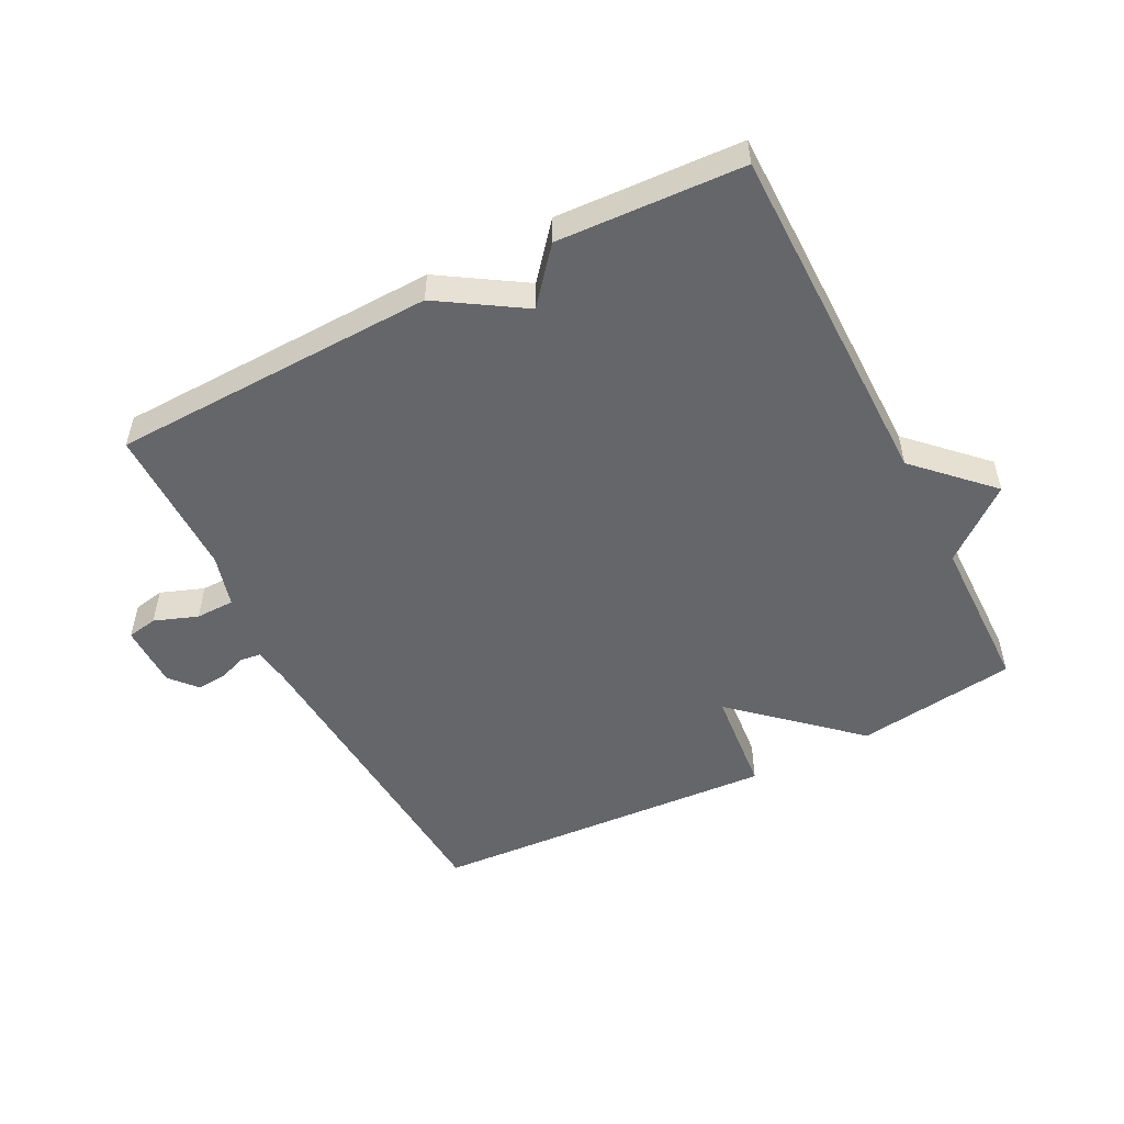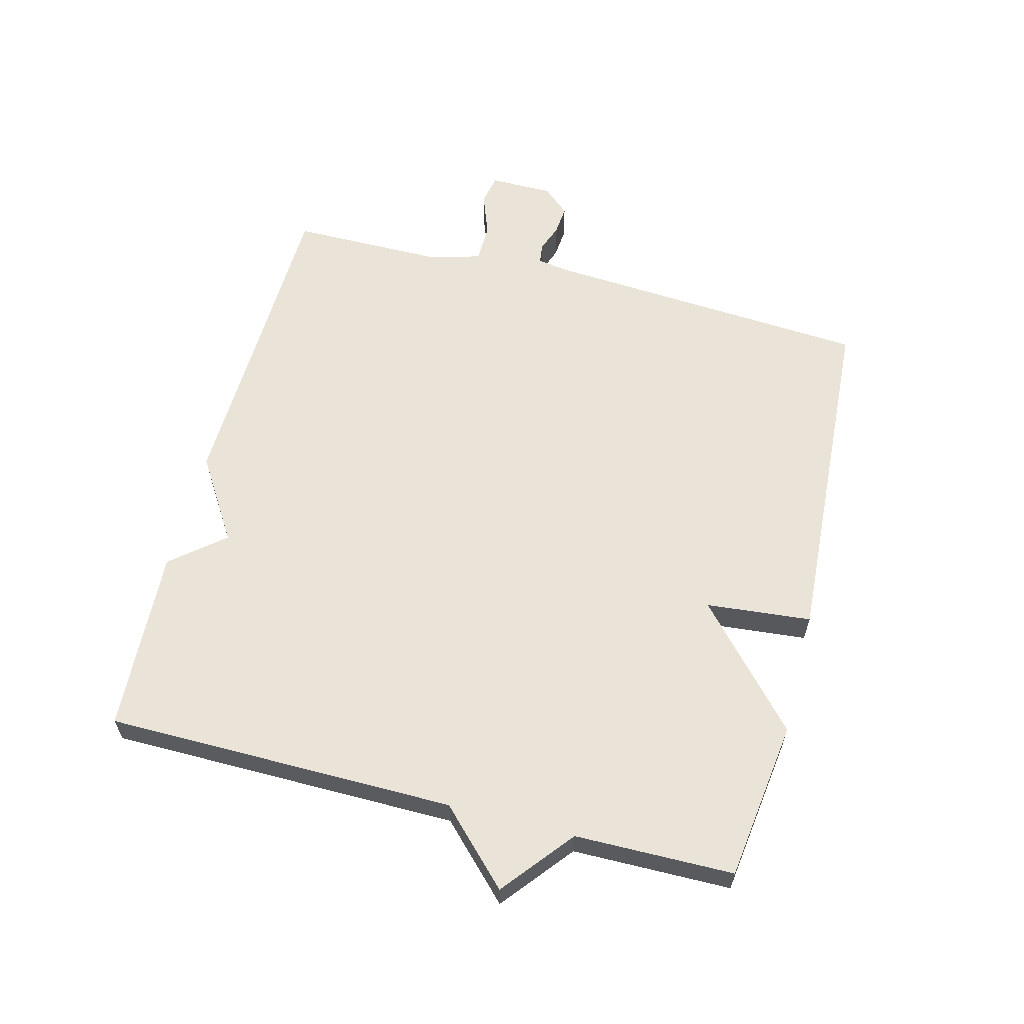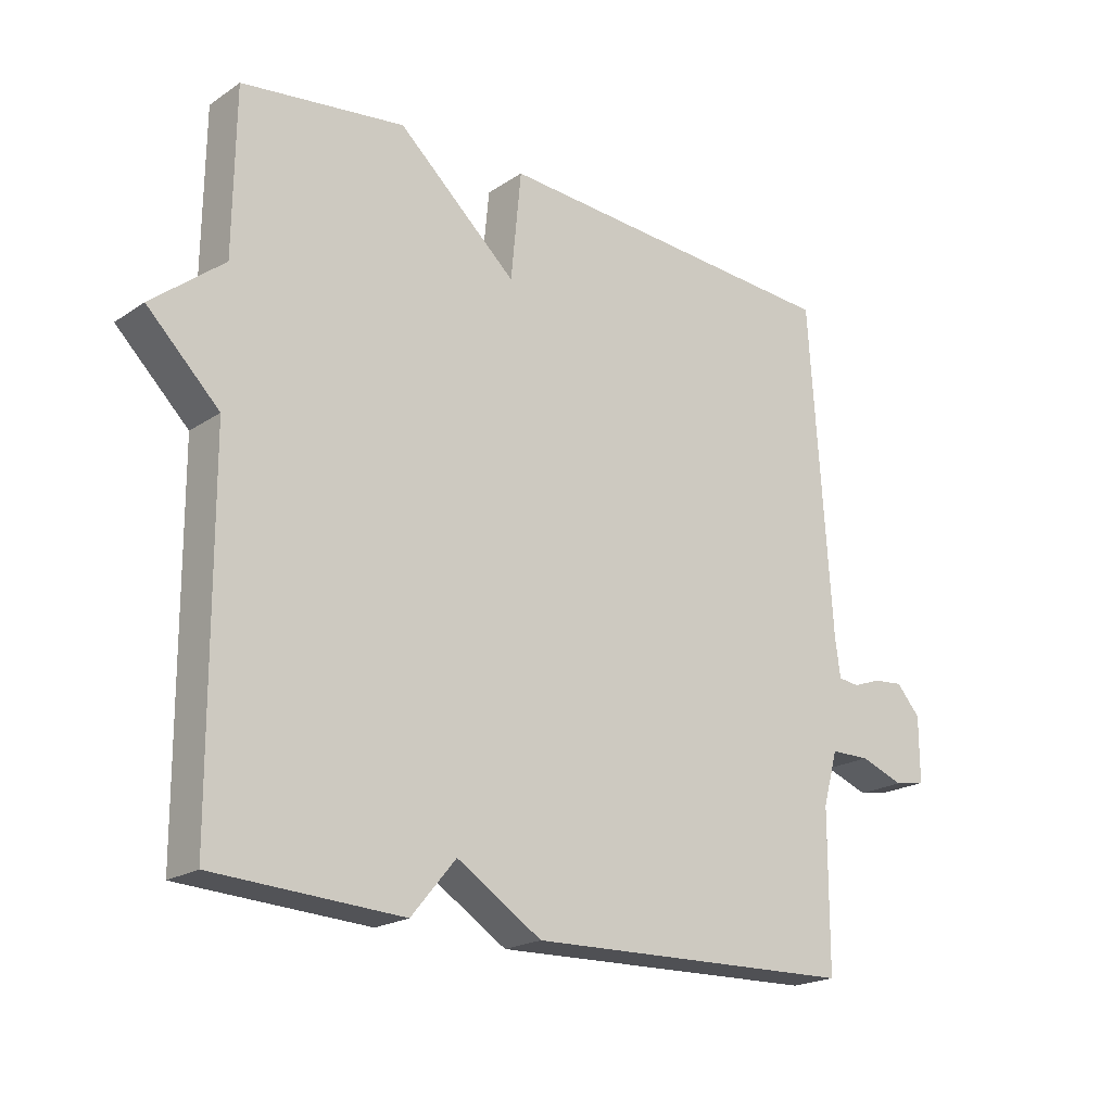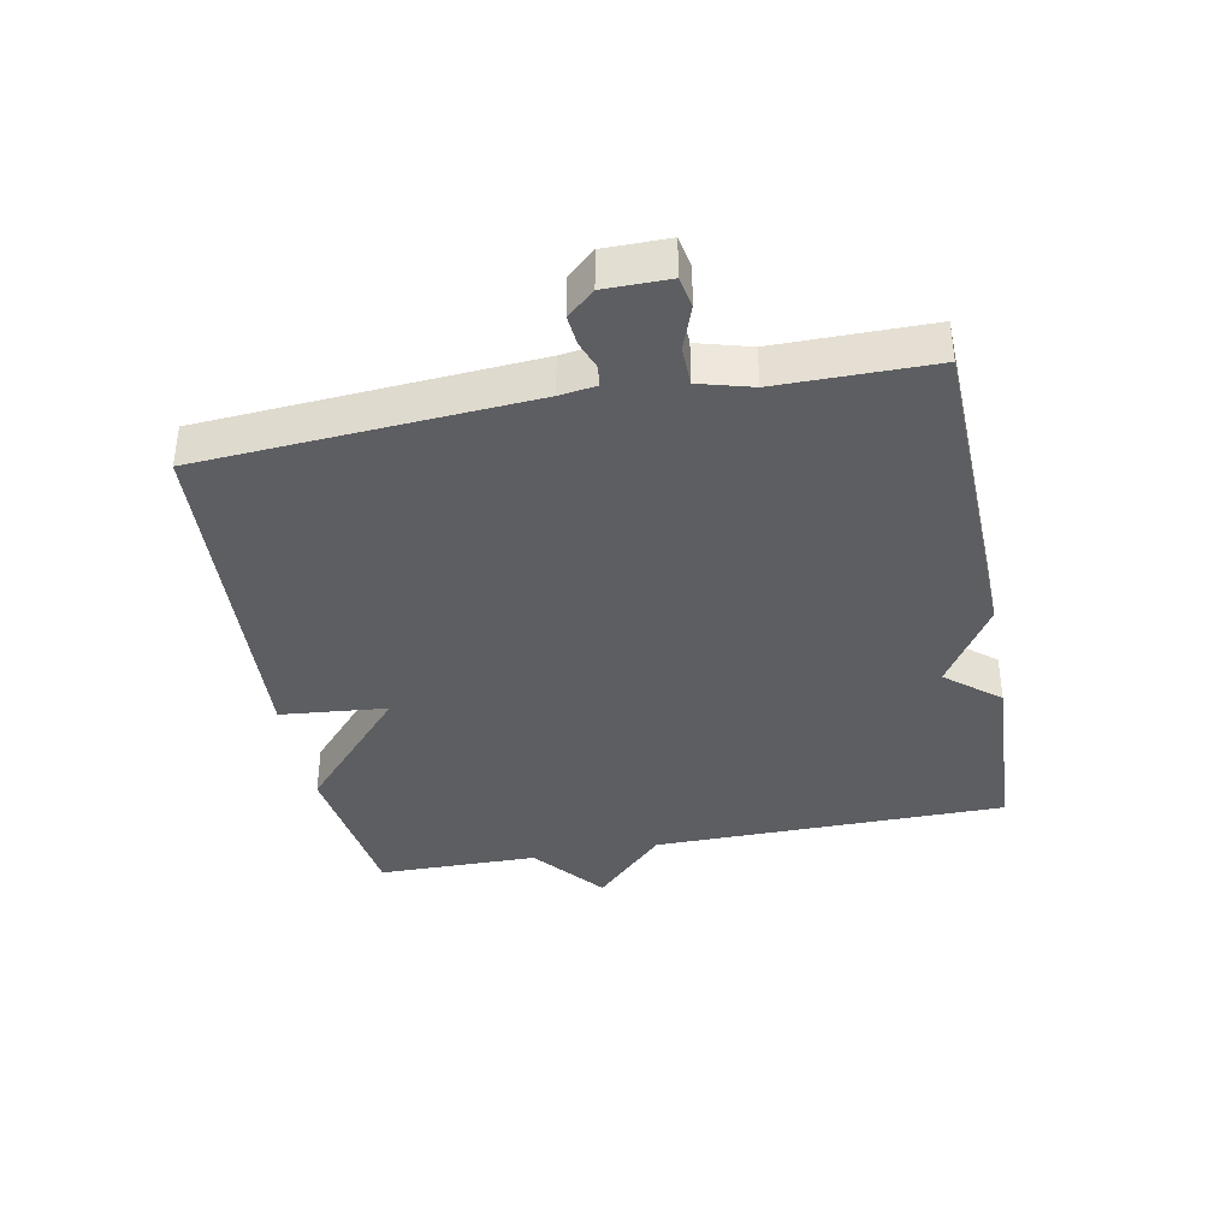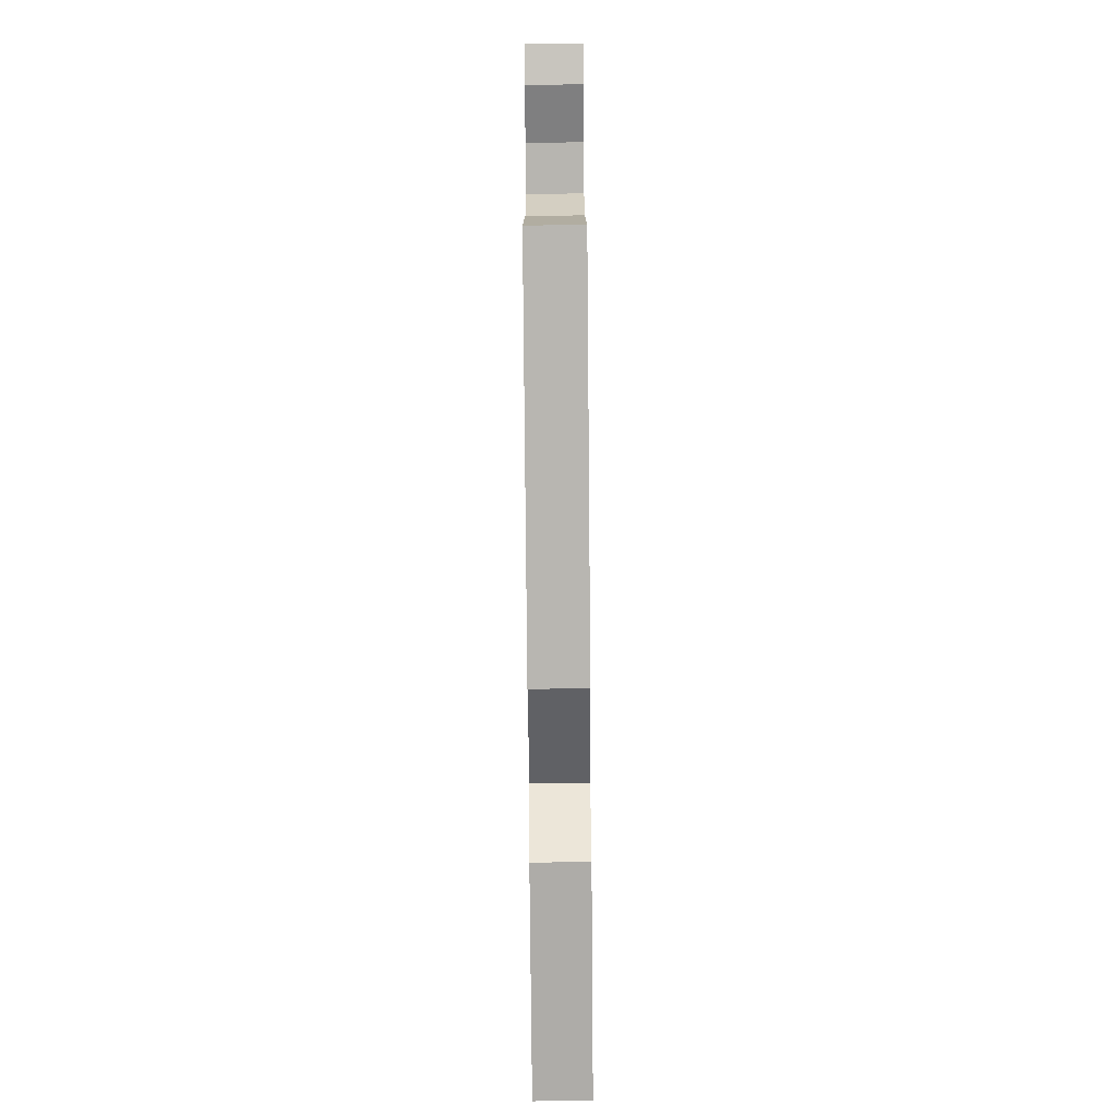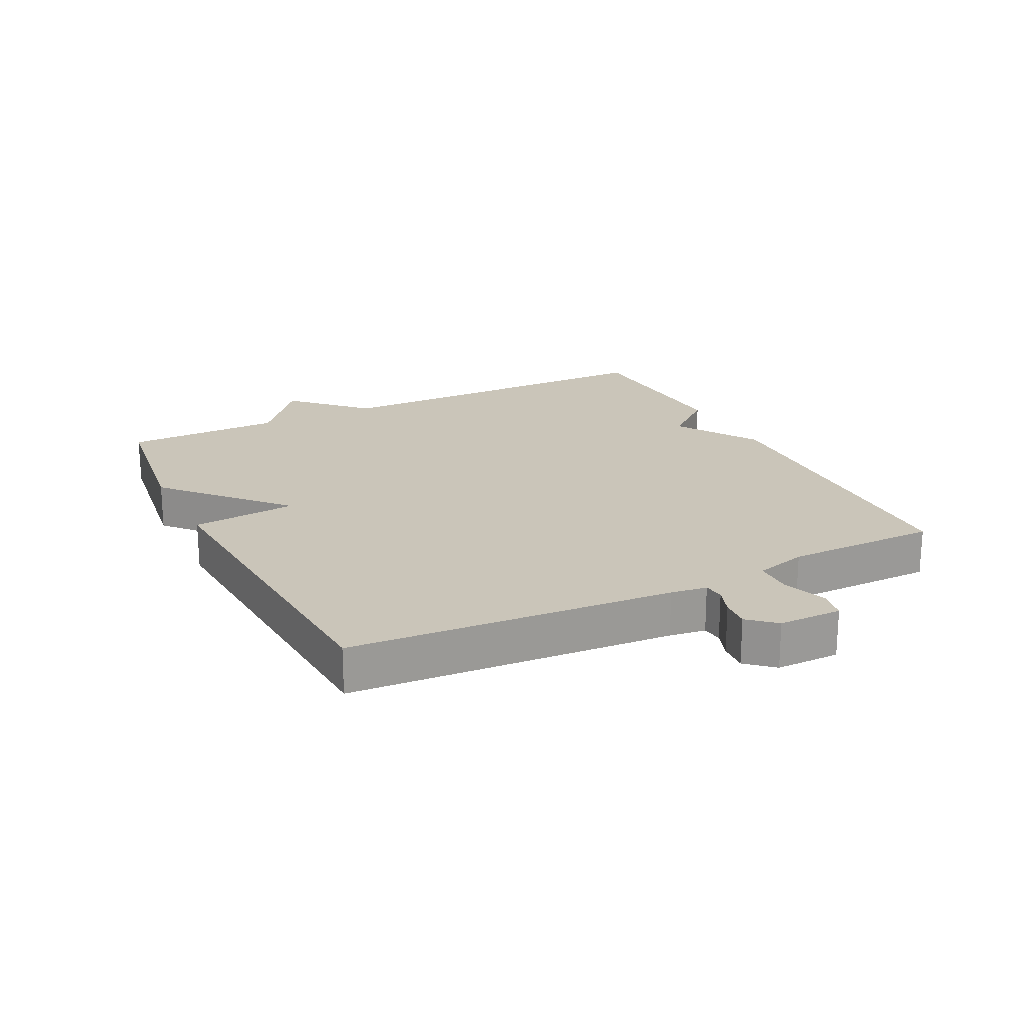
<metadata>
{"format":"obj","ext":"obj","renderer":"f3d","projection":"perspective","resolution":1024,"background":"white","views":[{"elev":-51.8,"azim":-152.9,"up":"+Y"},{"elev":60.8,"azim":-75.5,"up":"+Y"},{"elev":-20.4,"azim":-39.9,"up":"+Z"},{"elev":-38.2,"azim":101.0,"up":"+Y"},{"elev":-79.9,"azim":90.5,"up":"+Z"},{"elev":20.7,"azim":63.5,"up":"+Y"}]}
</metadata>
<code>
v -0.5 0.07 0.5
v -0.248 0.07 0.534
v -0.064 0.07 0.368
v -0.048 0.07 0.534
v 0.5 0.07 0.5
v 0.534 0.07 -0.01
v 0.542 0.07 -0.067
v 0.574 0.07 -0.071
v 0.618 0.07 -0.055
v 0.664 0.07 -0.051
v 0.701 0.07 -0.093
v 0.701 0.07 -0.193
v 0.653 0.07 -0.202
v 0.585 0.07 -0.177
v 0.524 0.07 -0.178
v 0.501 0.07 -0.26
v 0.5 0.07 -0.5
v -0.01 0.07 -0.515
v -0.141 0.07 -0.432
v -0.21 0.07 -0.515
v -0.5 0.07 -0.5
v -0.503 0.07 0.05
v -0.614 0.07 0.16
v -0.503 0.07 0.25
v -0.5 0 0.5
v -0.248 0 0.534
v -0.064 0 0.368
v -0.048 0 0.534
v 0.5 0 0.5
v 0.534 0 -0.01
v 0.542 0 -0.067
v 0.574 0 -0.071
v 0.618 0 -0.055
v 0.664 0 -0.051
v 0.701 0 -0.093
v 0.701 0 -0.193
v 0.653 0 -0.202
v 0.585 0 -0.177
v 0.524 0 -0.178
v 0.501 0 -0.26
v 0.5 0 -0.5
v -0.01 0 -0.515
v -0.141 0 -0.432
v -0.21 0 -0.515
v -0.5 0 -0.5
v -0.503 0 0.05
v -0.614 0 0.16
v -0.503 0 0.25
f 22 23 24
f 1 2 3
f 24 1 3
f 22 24 3
f 21 22 3
f 20 21 3
f 19 20 3
f 3 4 5
f 19 3 5
f 18 19 5
f 17 18 5
f 16 17 5
f 15 16 5 6
f 12 13 14
f 11 12 14
f 10 11 14
f 9 10 14
f 8 9 14
f 7 8 14 15
f 6 7 15
f 48 47 46
f 27 26 25
f 27 25 48
f 27 48 46
f 27 46 45
f 27 45 44
f 27 44 43
f 29 28 27
f 29 27 43
f 29 43 42
f 29 42 41
f 29 41 40
f 30 29 40 39
f 38 37 36
f 38 36 35
f 38 35 34
f 38 34 33
f 38 33 32
f 39 38 32 31
f 39 31 30
f 1 25 26 2
f 2 26 27 3
f 3 27 28 4
f 4 28 29 5
f 5 29 30 6
f 6 30 31 7
f 7 31 32 8
f 8 32 33 9
f 9 33 34 10
f 10 34 35 11
f 11 35 36 12
f 12 36 37 13
f 13 37 38 14
f 14 38 39 15
f 15 39 40 16
f 16 40 41 17
f 17 41 42 18
f 18 42 43 19
f 19 43 44 20
f 20 44 45 21
f 21 45 46 22
f 22 46 47 23
f 23 47 48 24
f 24 48 25 1

</code>
